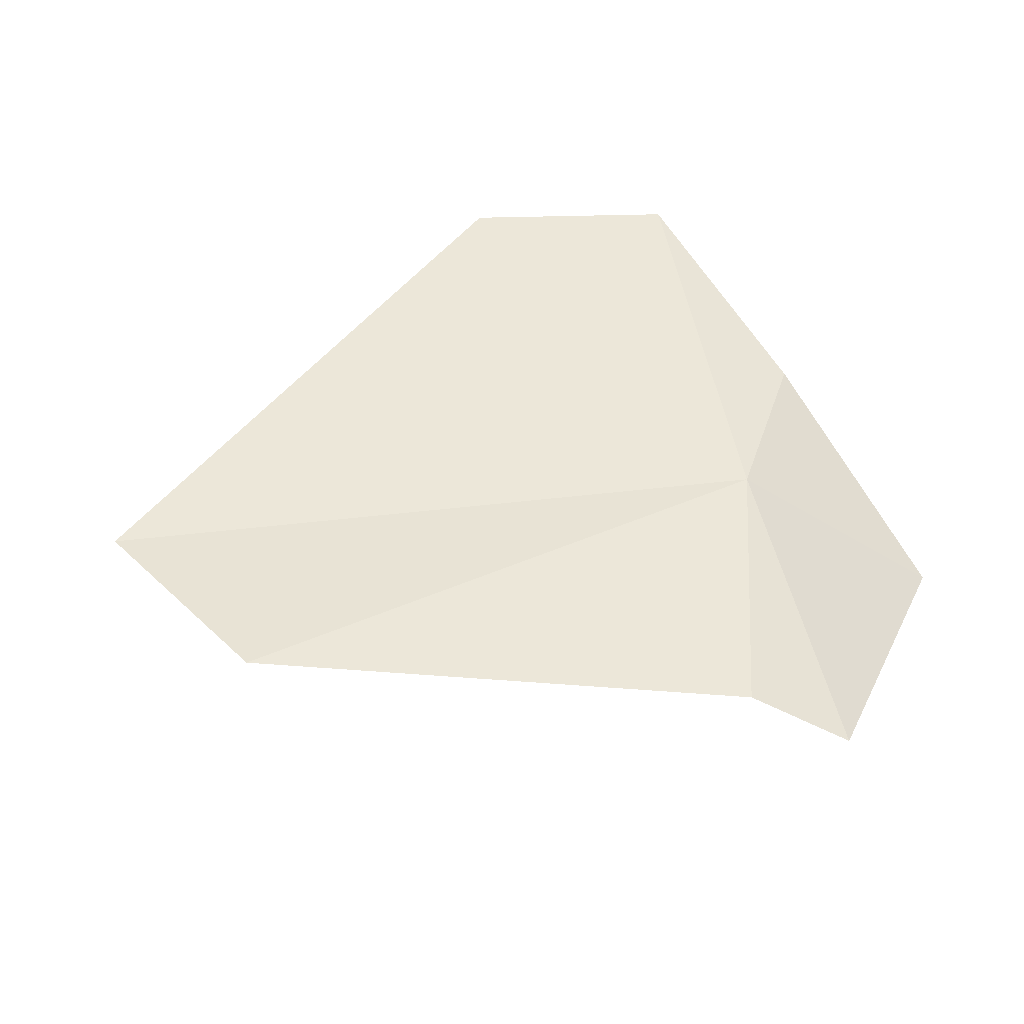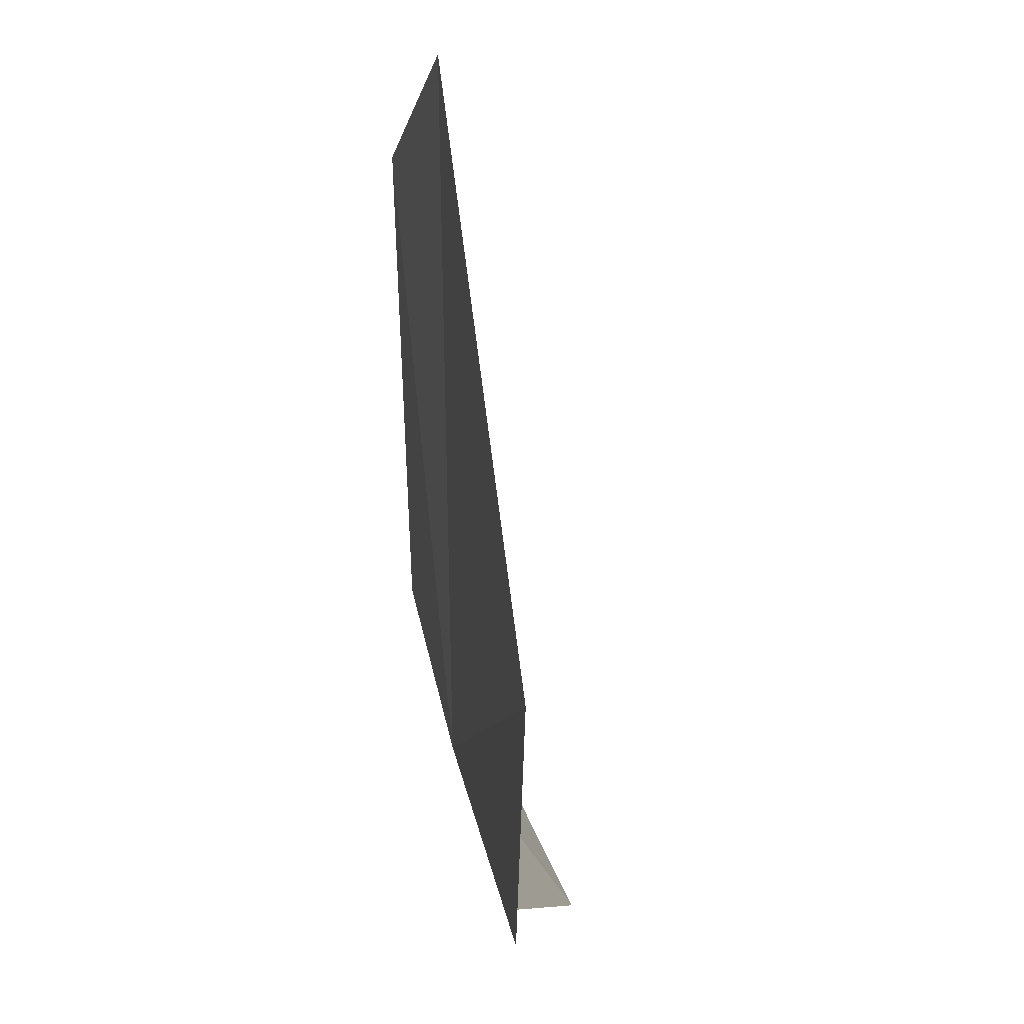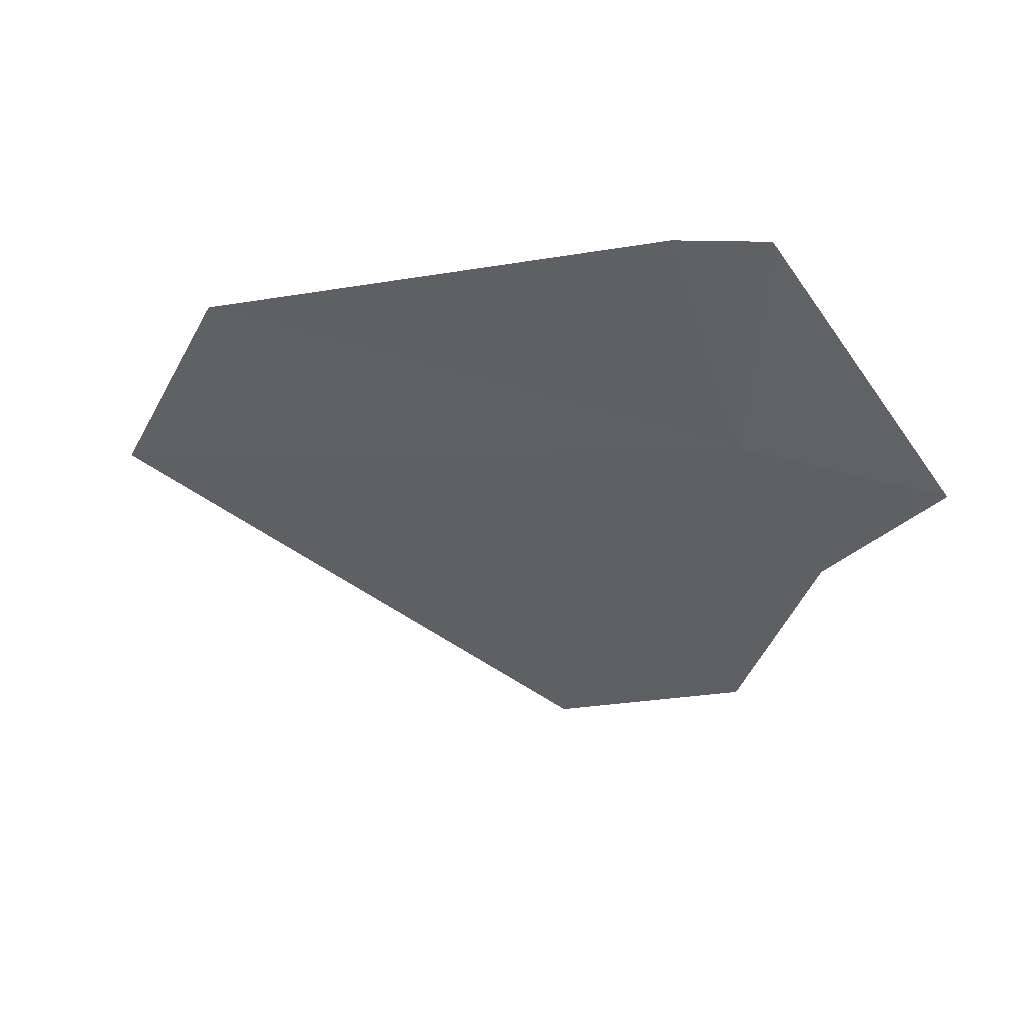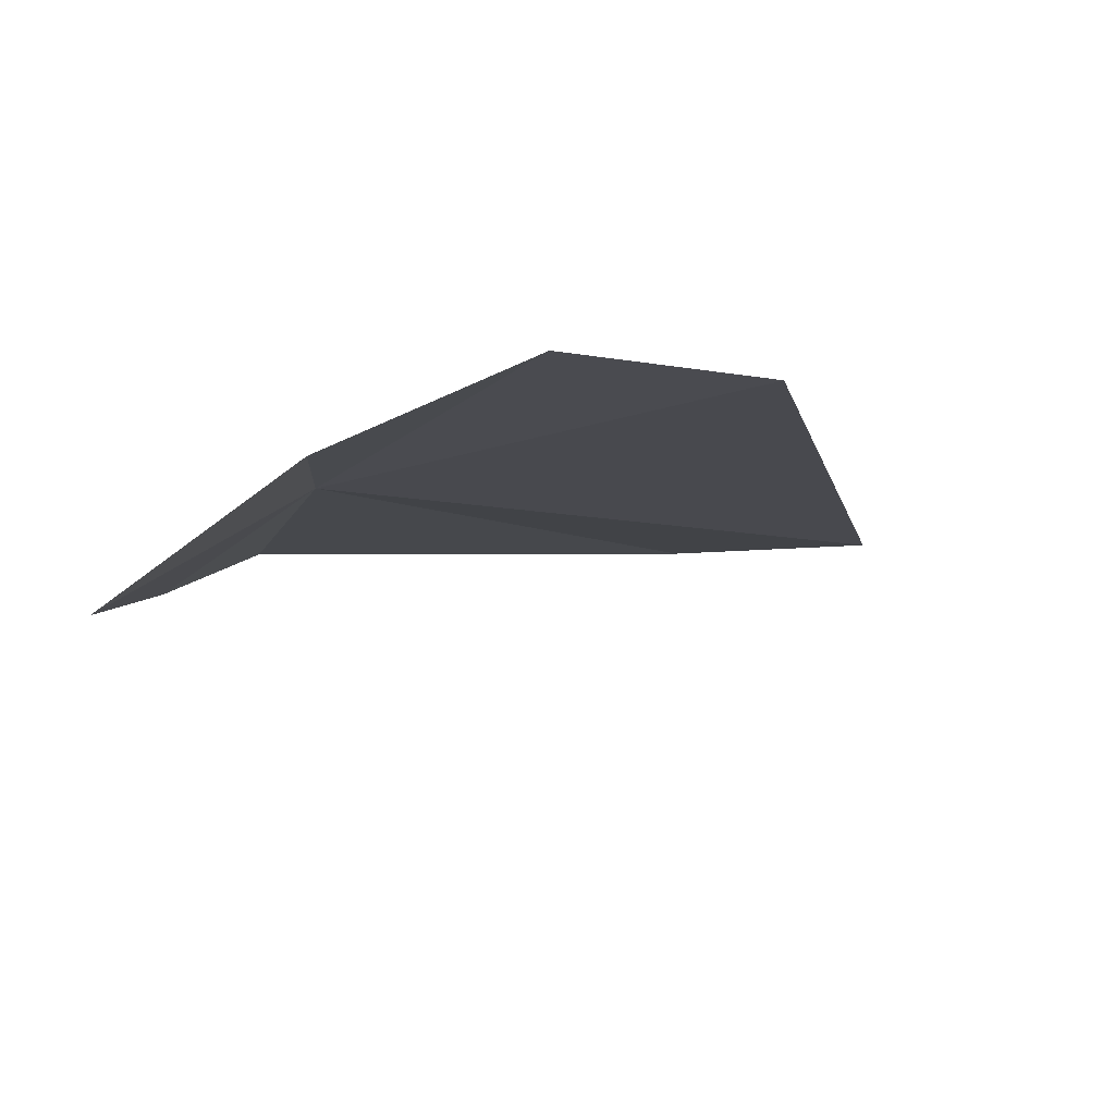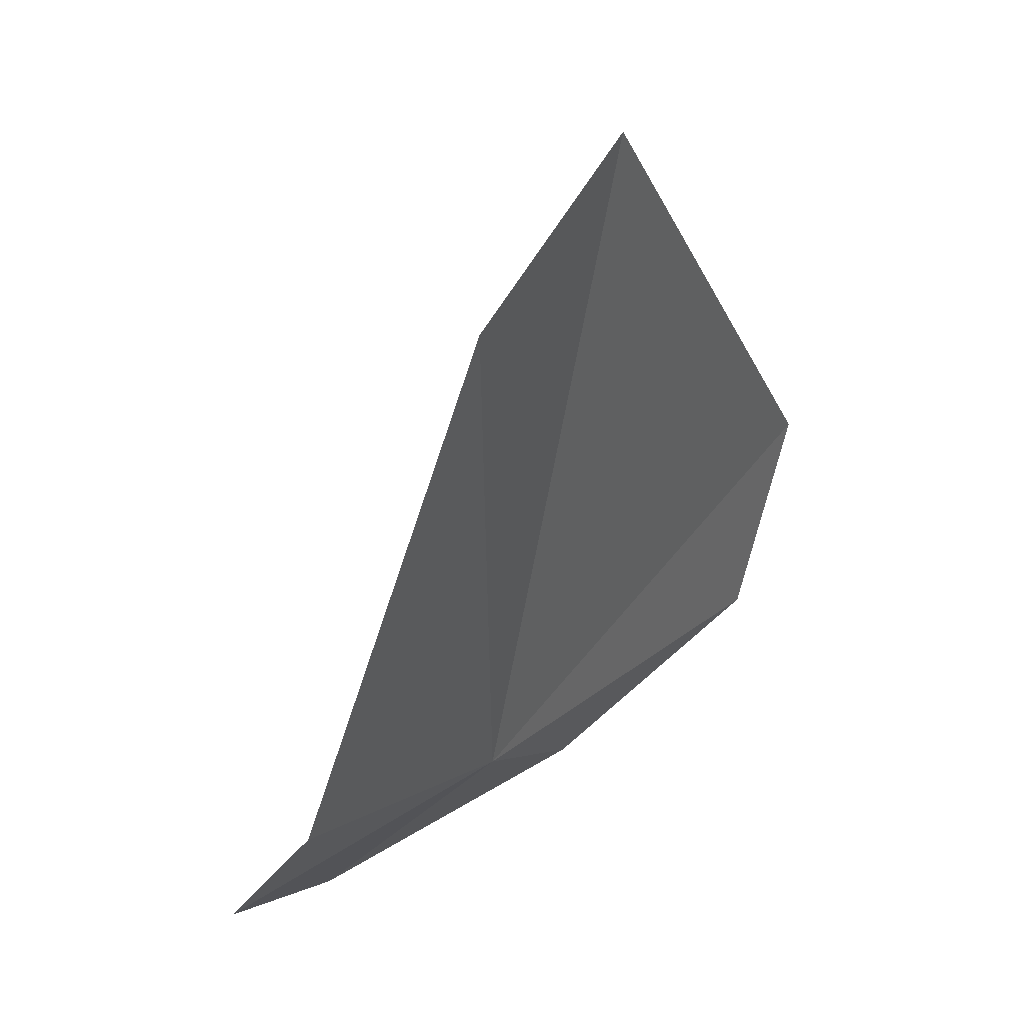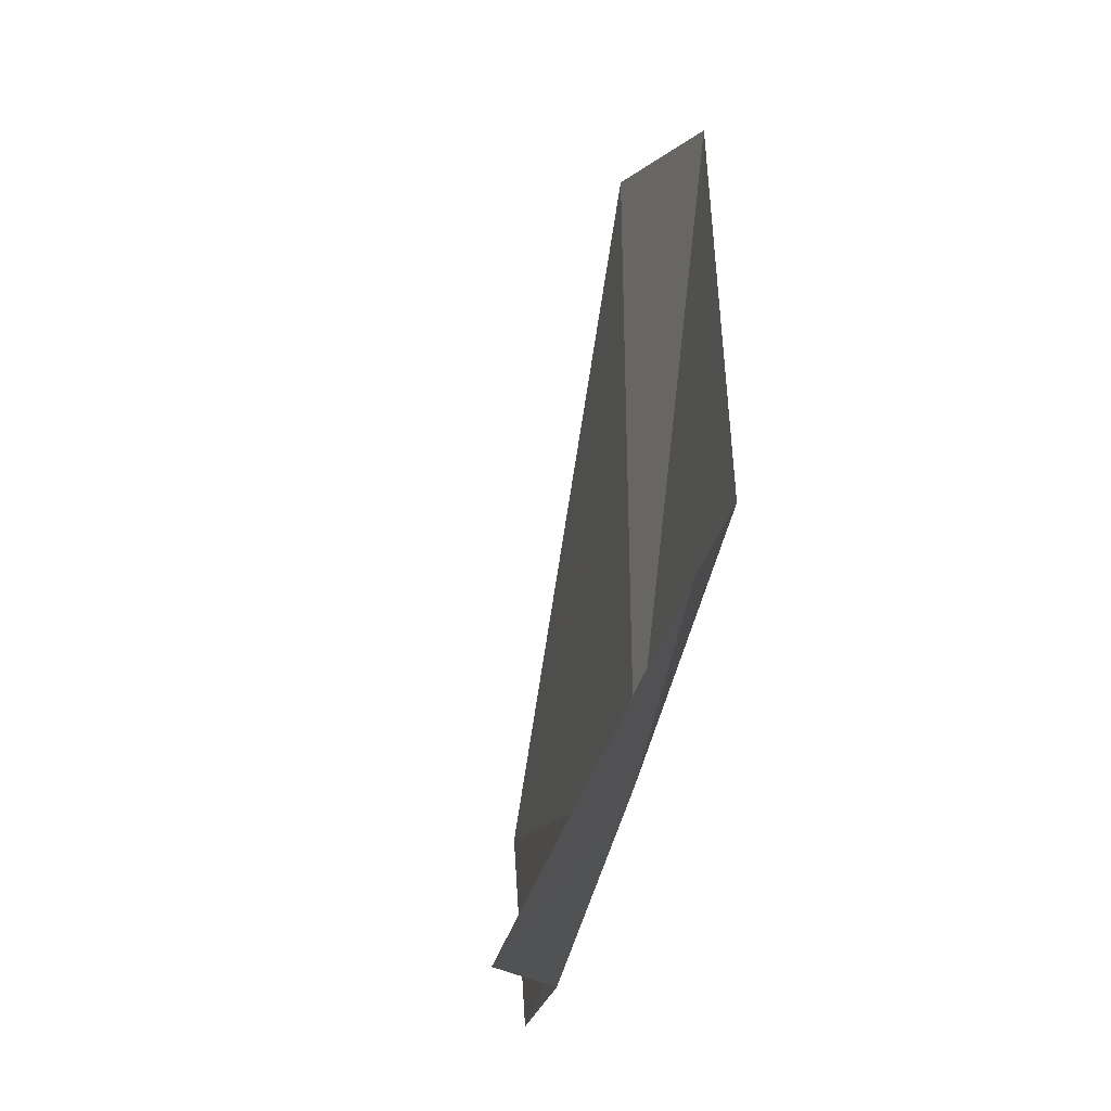
<metadata>
{"format":"obj","ext":"obj","renderer":"f3d","projection":"perspective","resolution":1024,"background":"white","views":[{"elev":47.4,"azim":-112.3,"up":"+Z"},{"elev":3.4,"azim":80.6,"up":"+Y"},{"elev":-42.8,"azim":-98.4,"up":"+Z"},{"elev":-14.0,"azim":46.6,"up":"+Z"},{"elev":40.5,"azim":-52.7,"up":"+Y"},{"elev":-23.7,"azim":-103.6,"up":"+Y"}]}
</metadata>
<code>
v -10.66 21.66 -20.35
v -13.11 22 -20.67
v -12.71 22.65 -20.3
v -11.4 20.27 -21.39
v -11.24 26.07 -19.97
v -9.592 26.64 -20.1
v -9.481 20.68 -20.55
v -6.854 22.49 -20.25
v -7.394 20.94 -20.28
f 1 3 2
f 1 2 4
f 1 5 3
f 1 6 5
f 1 4 7
f 1 8 6
f 1 9 8
f 1 7 9

</code>
